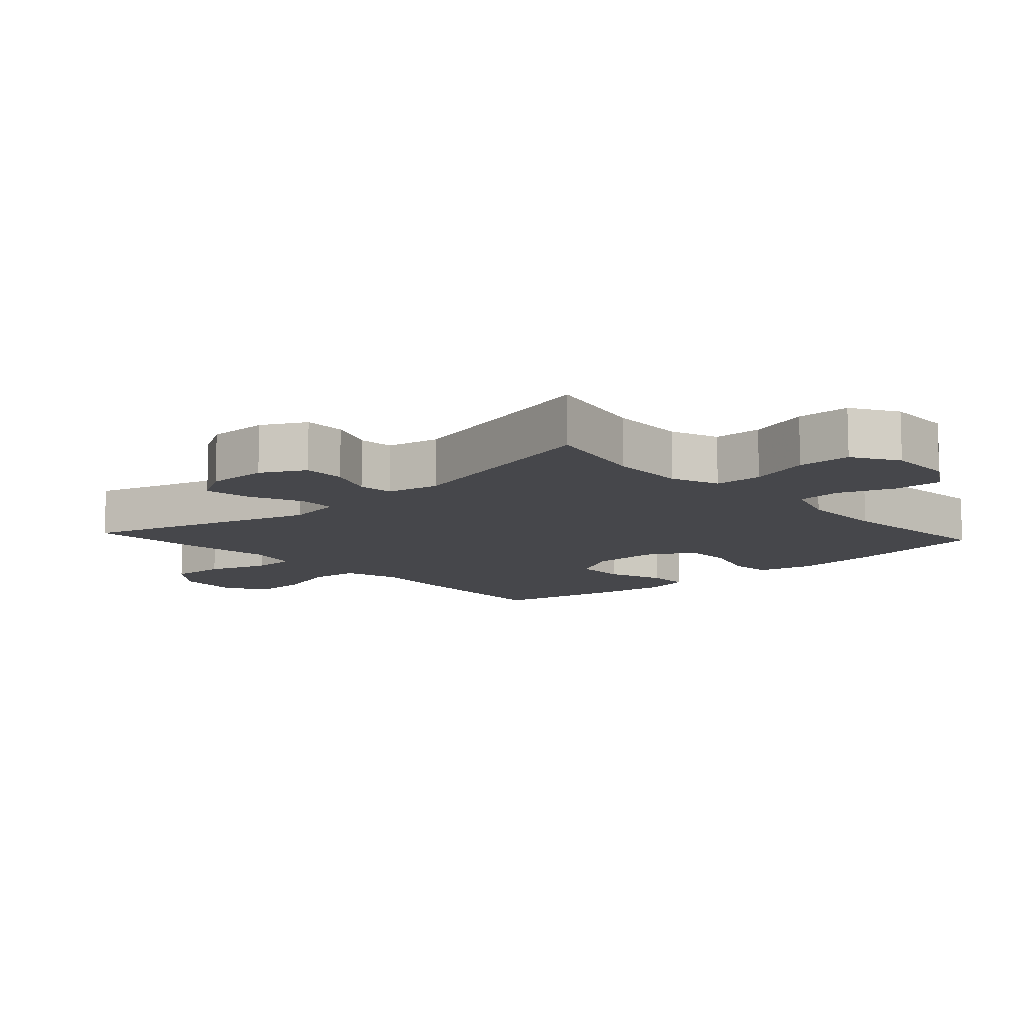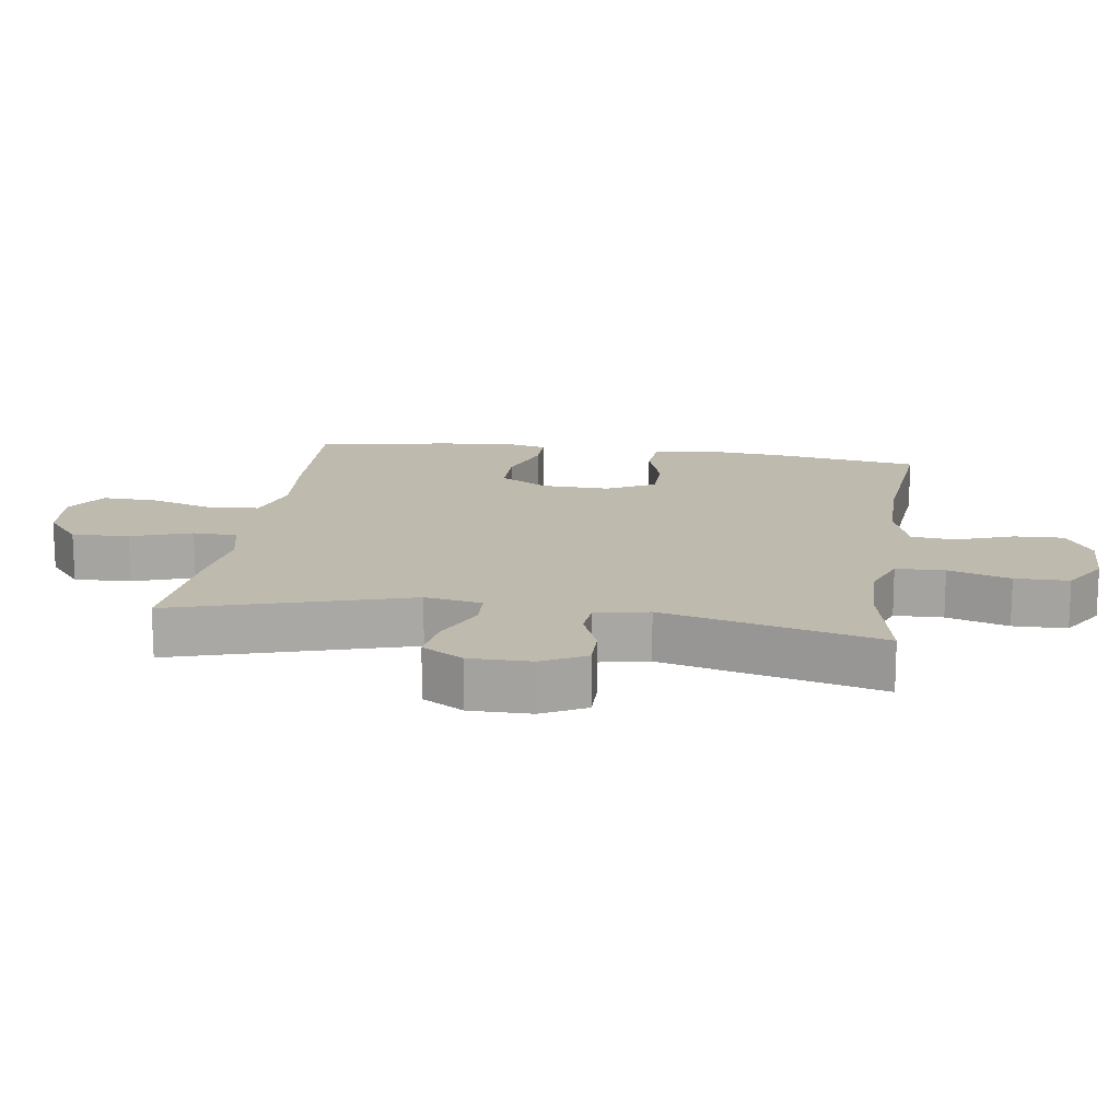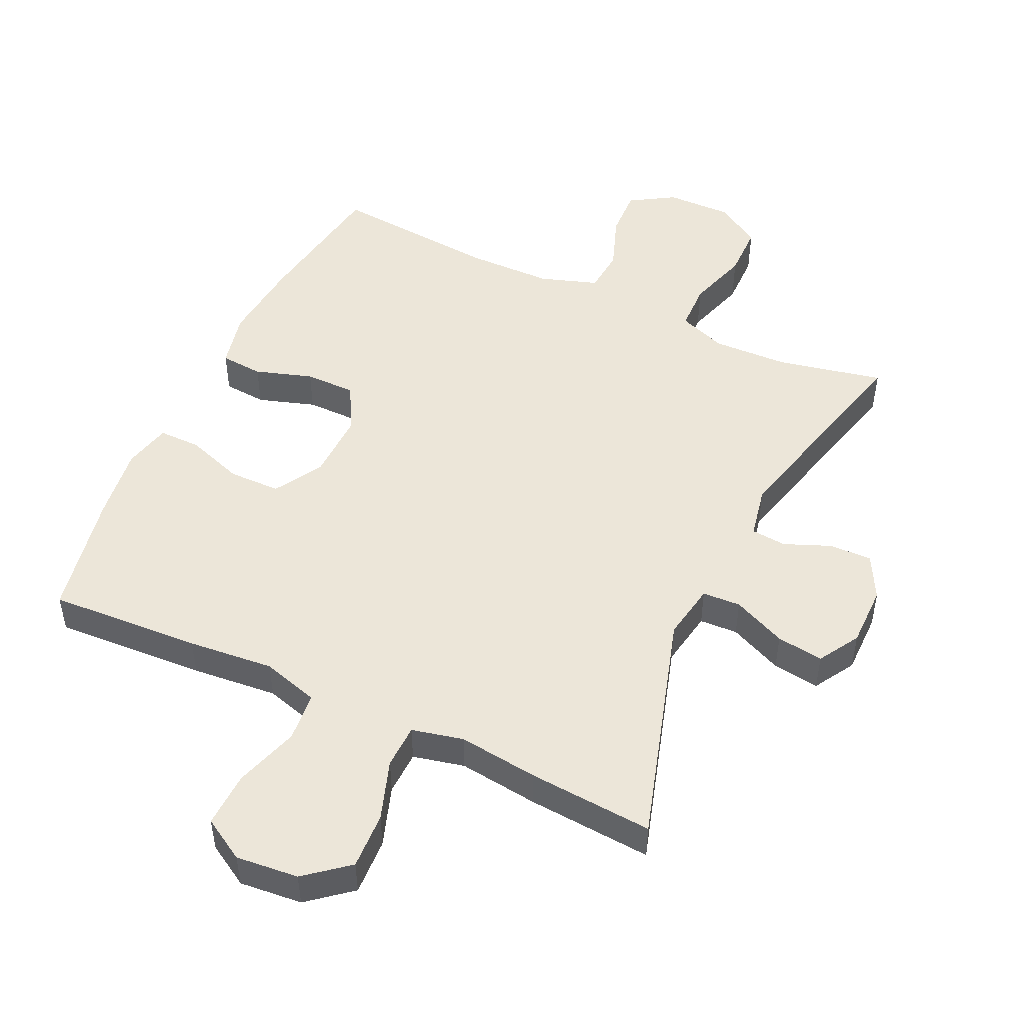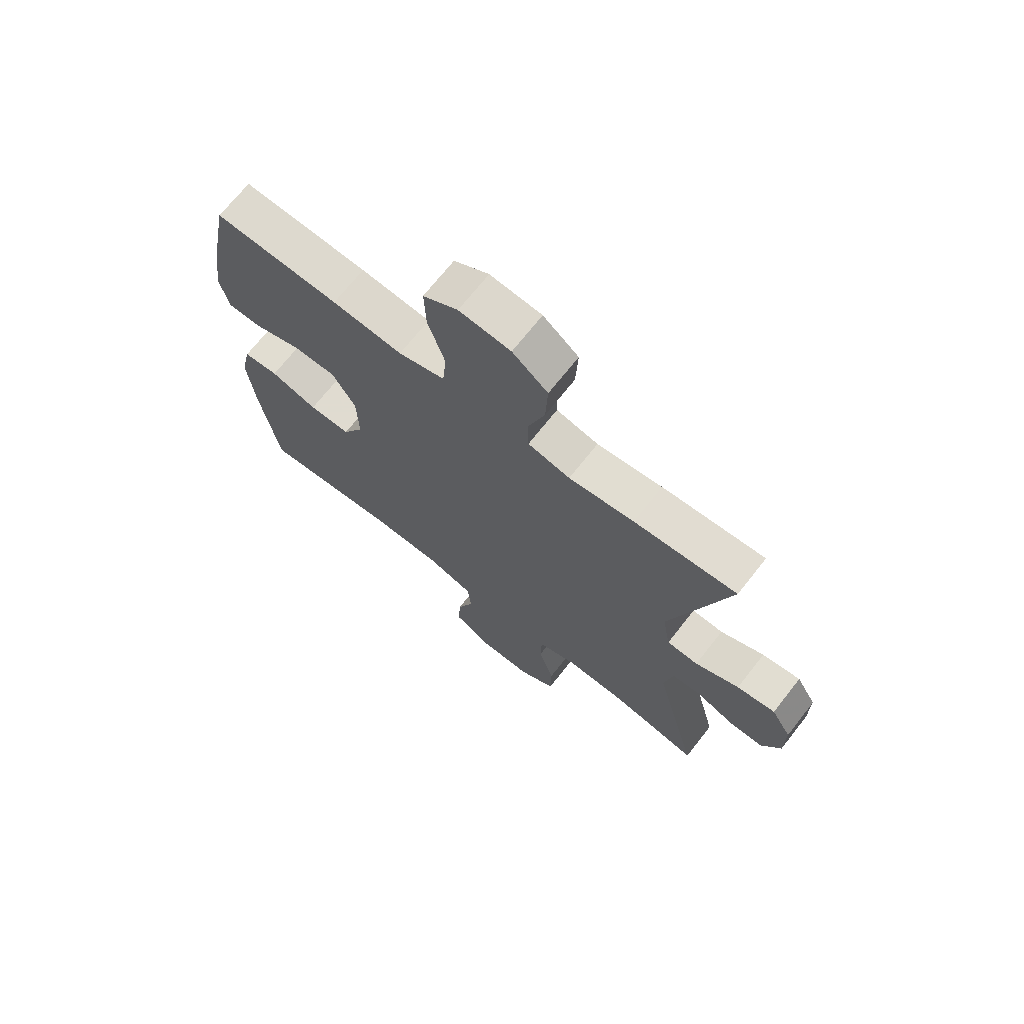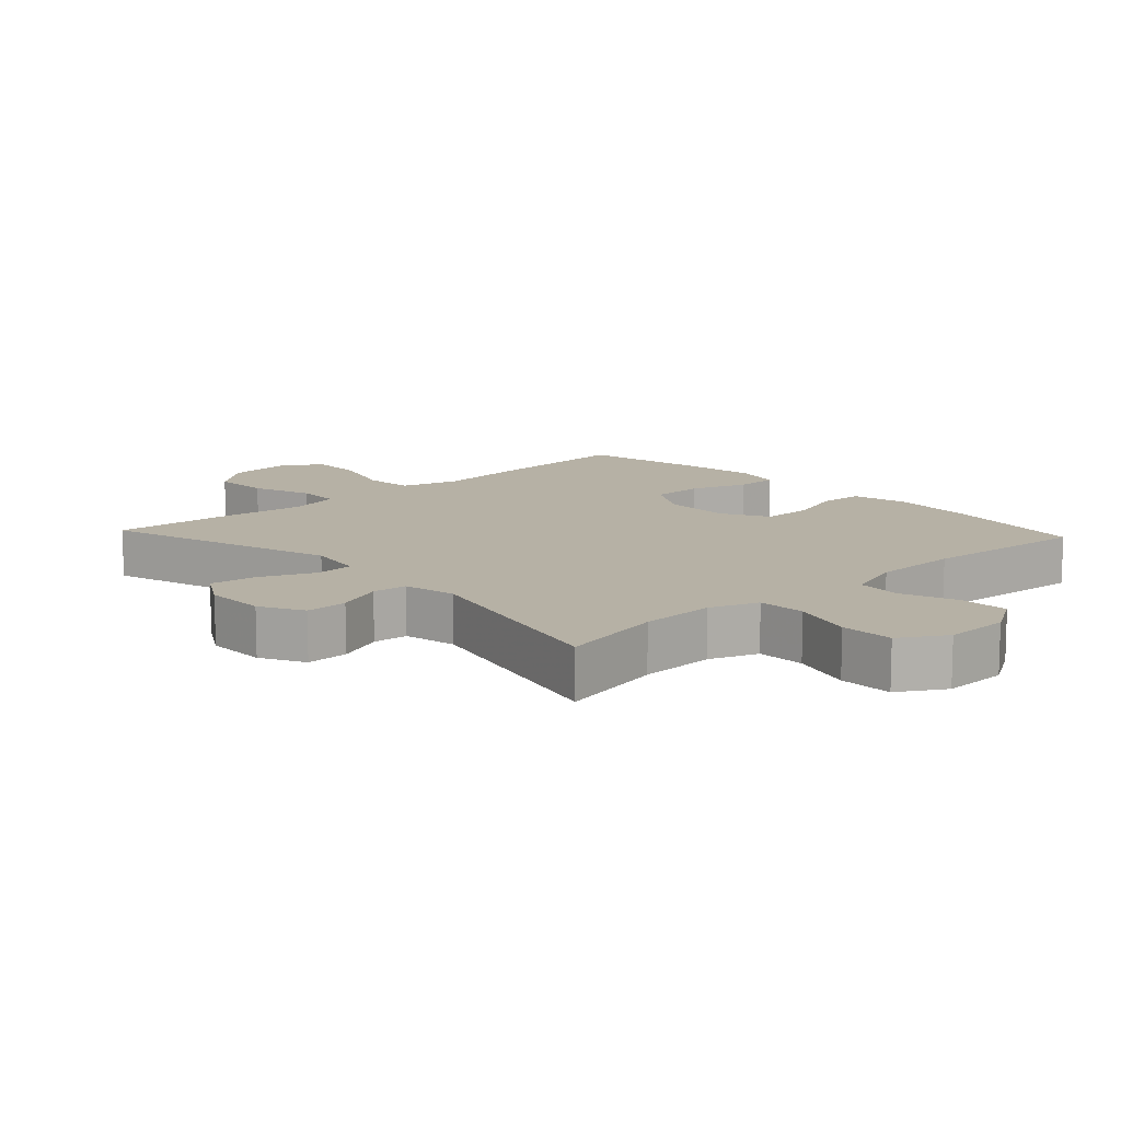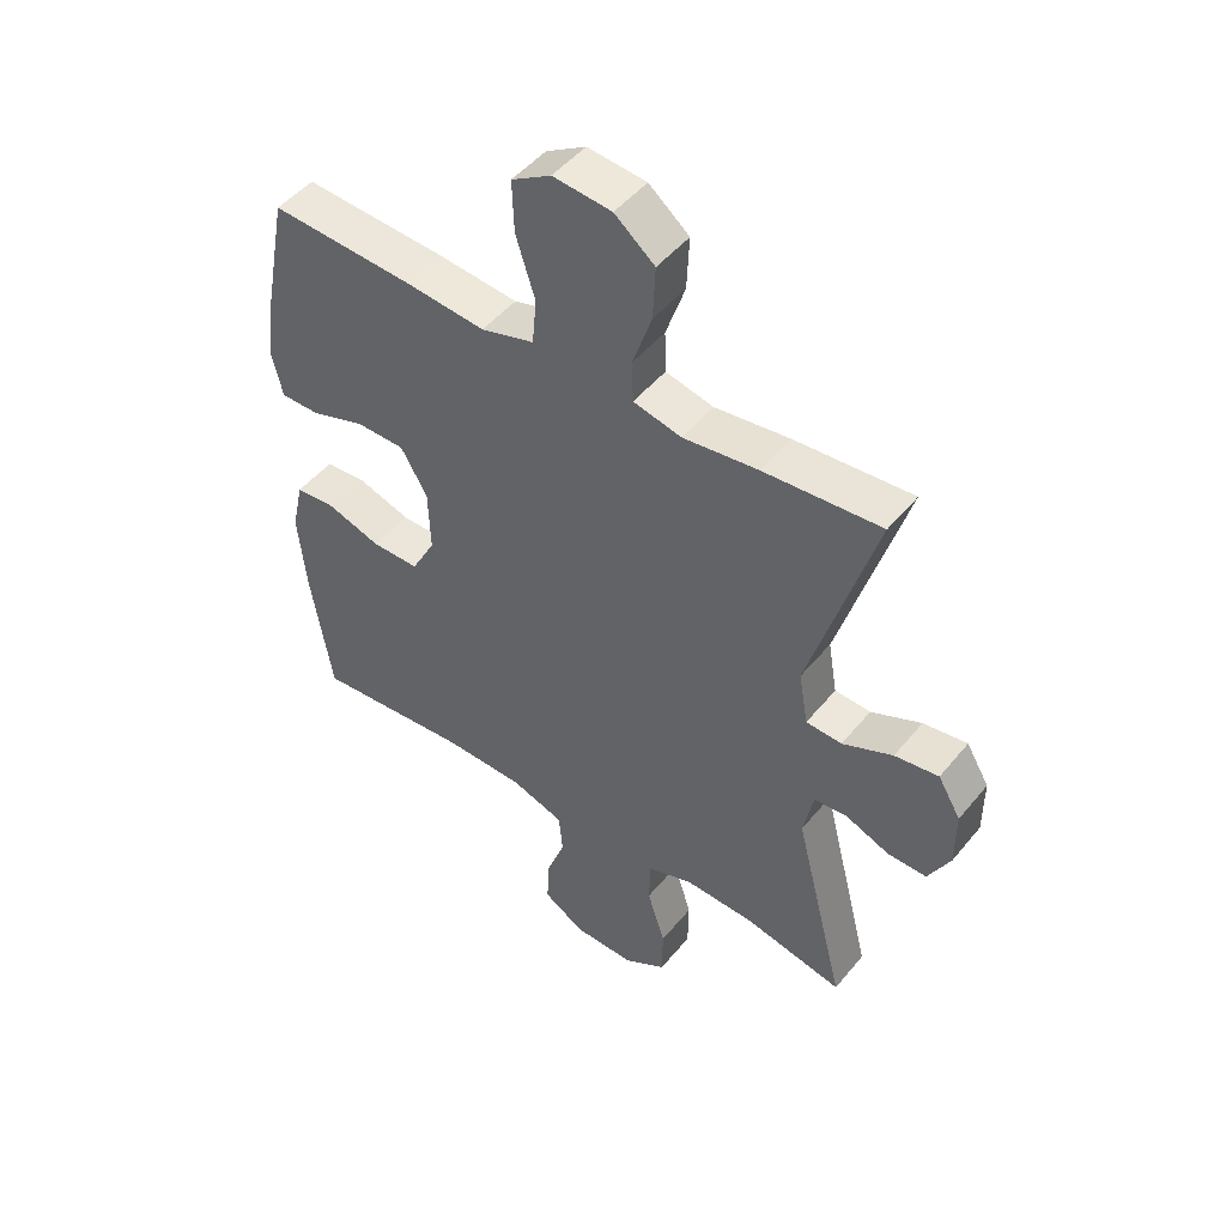
<metadata>
{"format":"obj","ext":"obj","renderer":"f3d","projection":"perspective","resolution":1024,"background":"white","views":[{"elev":-10.7,"azim":132.3,"up":"+Y"},{"elev":15.5,"azim":98.5,"up":"+Y"},{"elev":49.3,"azim":25.1,"up":"+Y"},{"elev":70.2,"azim":38.2,"up":"+Z"},{"elev":12.0,"azim":137.1,"up":"+Y"},{"elev":48.4,"azim":37.4,"up":"+Z"}]}
</metadata>
<code>
v -0.5 0.07 0.5
v -0.269 0.07 0.487
v -0.139 0.07 0.475
v -0.053 0.07 0.5
v -0.046 0.07 0.575
v -0.077 0.07 0.673
v -0.08 0.07 0.757
v -0.016 0.07 0.795
v 0.079 0.07 0.786
v 0.144 0.07 0.733
v 0.14 0.07 0.647
v 0.109 0.07 0.556
v 0.111 0.07 0.489
v 0.189 0.07 0.471
v 0.31 0.07 0.486
v 0.5 0.07 0.5
v 0.394 0.07 0.147
v 0.409 0.07 0.061
v 0.467 0.07 0.058
v 0.548 0.07 0.094
v 0.619 0.07 0.104
v 0.656 0.07 0.042
v 0.656 0.07 -0.051
v 0.621 0.07 -0.117
v 0.557 0.07 -0.116
v 0.486 0.07 -0.087
v 0.433 0.07 -0.092
v 0.417 0.07 -0.172
v 0.5 0.07 -0.5
v 0.34 0.07 -0.466
v 0.225 0.07 -0.462
v 0.152 0.07 -0.489
v 0.15 0.07 -0.562
v 0.179 0.07 -0.655
v 0.178 0.07 -0.736
v 0.109 0.07 -0.778
v 0.01 0.07 -0.776
v -0.057 0.07 -0.735
v -0.054 0.07 -0.661
v -0.023 0.07 -0.576
v -0.029 0.07 -0.509
v -0.116 0.07 -0.48
v -0.247 0.07 -0.478
v -0.5 0.07 -0.5
v -0.534 0.07 -0.284
v -0.546 0.07 -0.156
v -0.527 0.07 -0.071
v -0.462 0.07 -0.066
v -0.375 0.07 -0.094
v -0.298 0.07 -0.094
v -0.259 0.07 -0.022
v -0.262 0.07 0.081
v -0.305 0.07 0.154
v -0.384 0.07 0.155
v -0.471 0.07 0.125
v -0.535 0.07 0.125
v -0.552 0.07 0.197
v -0.537 0.07 0.31
v -0.5 0 0.5
v -0.269 0 0.487
v -0.139 0 0.475
v -0.053 0 0.5
v -0.046 0 0.575
v -0.077 0 0.673
v -0.08 0 0.757
v -0.016 0 0.795
v 0.079 0 0.786
v 0.144 0 0.733
v 0.14 0 0.647
v 0.109 0 0.556
v 0.111 0 0.489
v 0.189 0 0.471
v 0.31 0 0.486
v 0.5 0 0.5
v 0.394 0 0.147
v 0.409 0 0.061
v 0.467 0 0.058
v 0.548 0 0.094
v 0.619 0 0.104
v 0.656 0 0.042
v 0.656 0 -0.051
v 0.621 0 -0.117
v 0.557 0 -0.116
v 0.486 0 -0.087
v 0.433 0 -0.092
v 0.417 0 -0.172
v 0.5 0 -0.5
v 0.34 0 -0.466
v 0.225 0 -0.462
v 0.152 0 -0.489
v 0.15 0 -0.562
v 0.179 0 -0.655
v 0.178 0 -0.736
v 0.109 0 -0.778
v 0.01 0 -0.776
v -0.057 0 -0.735
v -0.054 0 -0.661
v -0.023 0 -0.576
v -0.029 0 -0.509
v -0.116 0 -0.48
v -0.247 0 -0.478
v -0.5 0 -0.5
v -0.534 0 -0.284
v -0.546 0 -0.156
v -0.527 0 -0.071
v -0.462 0 -0.066
v -0.375 0 -0.094
v -0.298 0 -0.094
v -0.259 0 -0.022
v -0.262 0 0.081
v -0.305 0 0.154
v -0.384 0 0.155
v -0.471 0 0.125
v -0.535 0 0.125
v -0.552 0 0.197
v -0.537 0 0.31
f 1 2 3
f 58 1 3
f 57 58 3
f 56 57 3
f 55 56 3
f 54 55 3
f 53 54 3 4
f 52 53 4
f 51 52 4
f 47 48 49
f 46 47 49
f 45 46 49
f 44 45 49
f 43 44 49
f 42 43 49 50
f 41 42 50 51
f 38 39 40
f 37 38 40
f 36 37 40
f 35 36 40
f 34 35 40
f 33 34 40
f 32 33 40 41
f 41 51 4
f 32 41 4
f 31 32 4
f 28 29 30
f 31 4 5
f 30 31 5
f 28 30 5
f 27 28 5
f 24 25 26
f 23 24 26
f 22 23 26
f 21 22 26
f 20 21 26
f 19 20 26
f 18 19 26 27
f 14 15 16 17
f 17 18 27
f 14 17 27
f 13 14 27
f 10 11 12
f 9 10 12
f 8 9 12
f 7 8 12
f 6 7 12
f 5 6 12
f 5 12 13
f 5 13 27
f 61 60 59
f 61 59 116
f 61 116 115
f 61 115 114
f 61 114 113
f 61 113 112
f 62 61 112 111
f 62 111 110
f 62 110 109
f 107 106 105
f 107 105 104
f 107 104 103
f 107 103 102
f 107 102 101
f 108 107 101 100
f 109 108 100 99
f 98 97 96
f 98 96 95
f 98 95 94
f 98 94 93
f 98 93 92
f 98 92 91
f 99 98 91 90
f 62 109 99
f 62 99 90
f 62 90 89
f 88 87 86
f 63 62 89
f 63 89 88
f 63 88 86
f 63 86 85
f 84 83 82
f 84 82 81
f 84 81 80
f 84 80 79
f 84 79 78
f 84 78 77
f 85 84 77 76
f 75 74 73 72
f 85 76 75
f 85 75 72
f 85 72 71
f 70 69 68
f 70 68 67
f 70 67 66
f 70 66 65
f 70 65 64
f 70 64 63
f 71 70 63
f 85 71 63
f 1 59 60 2
f 2 60 61 3
f 3 61 62 4
f 4 62 63 5
f 5 63 64 6
f 6 64 65 7
f 7 65 66 8
f 8 66 67 9
f 9 67 68 10
f 10 68 69 11
f 11 69 70 12
f 12 70 71 13
f 13 71 72 14
f 14 72 73 15
f 15 73 74 16
f 16 74 75 17
f 17 75 76 18
f 18 76 77 19
f 19 77 78 20
f 20 78 79 21
f 21 79 80 22
f 22 80 81 23
f 23 81 82 24
f 24 82 83 25
f 25 83 84 26
f 26 84 85 27
f 27 85 86 28
f 28 86 87 29
f 29 87 88 30
f 30 88 89 31
f 31 89 90 32
f 32 90 91 33
f 33 91 92 34
f 34 92 93 35
f 35 93 94 36
f 36 94 95 37
f 37 95 96 38
f 38 96 97 39
f 39 97 98 40
f 40 98 99 41
f 41 99 100 42
f 42 100 101 43
f 43 101 102 44
f 44 102 103 45
f 45 103 104 46
f 46 104 105 47
f 47 105 106 48
f 48 106 107 49
f 49 107 108 50
f 50 108 109 51
f 51 109 110 52
f 52 110 111 53
f 53 111 112 54
f 54 112 113 55
f 55 113 114 56
f 56 114 115 57
f 57 115 116 58
f 58 116 59 1

</code>
